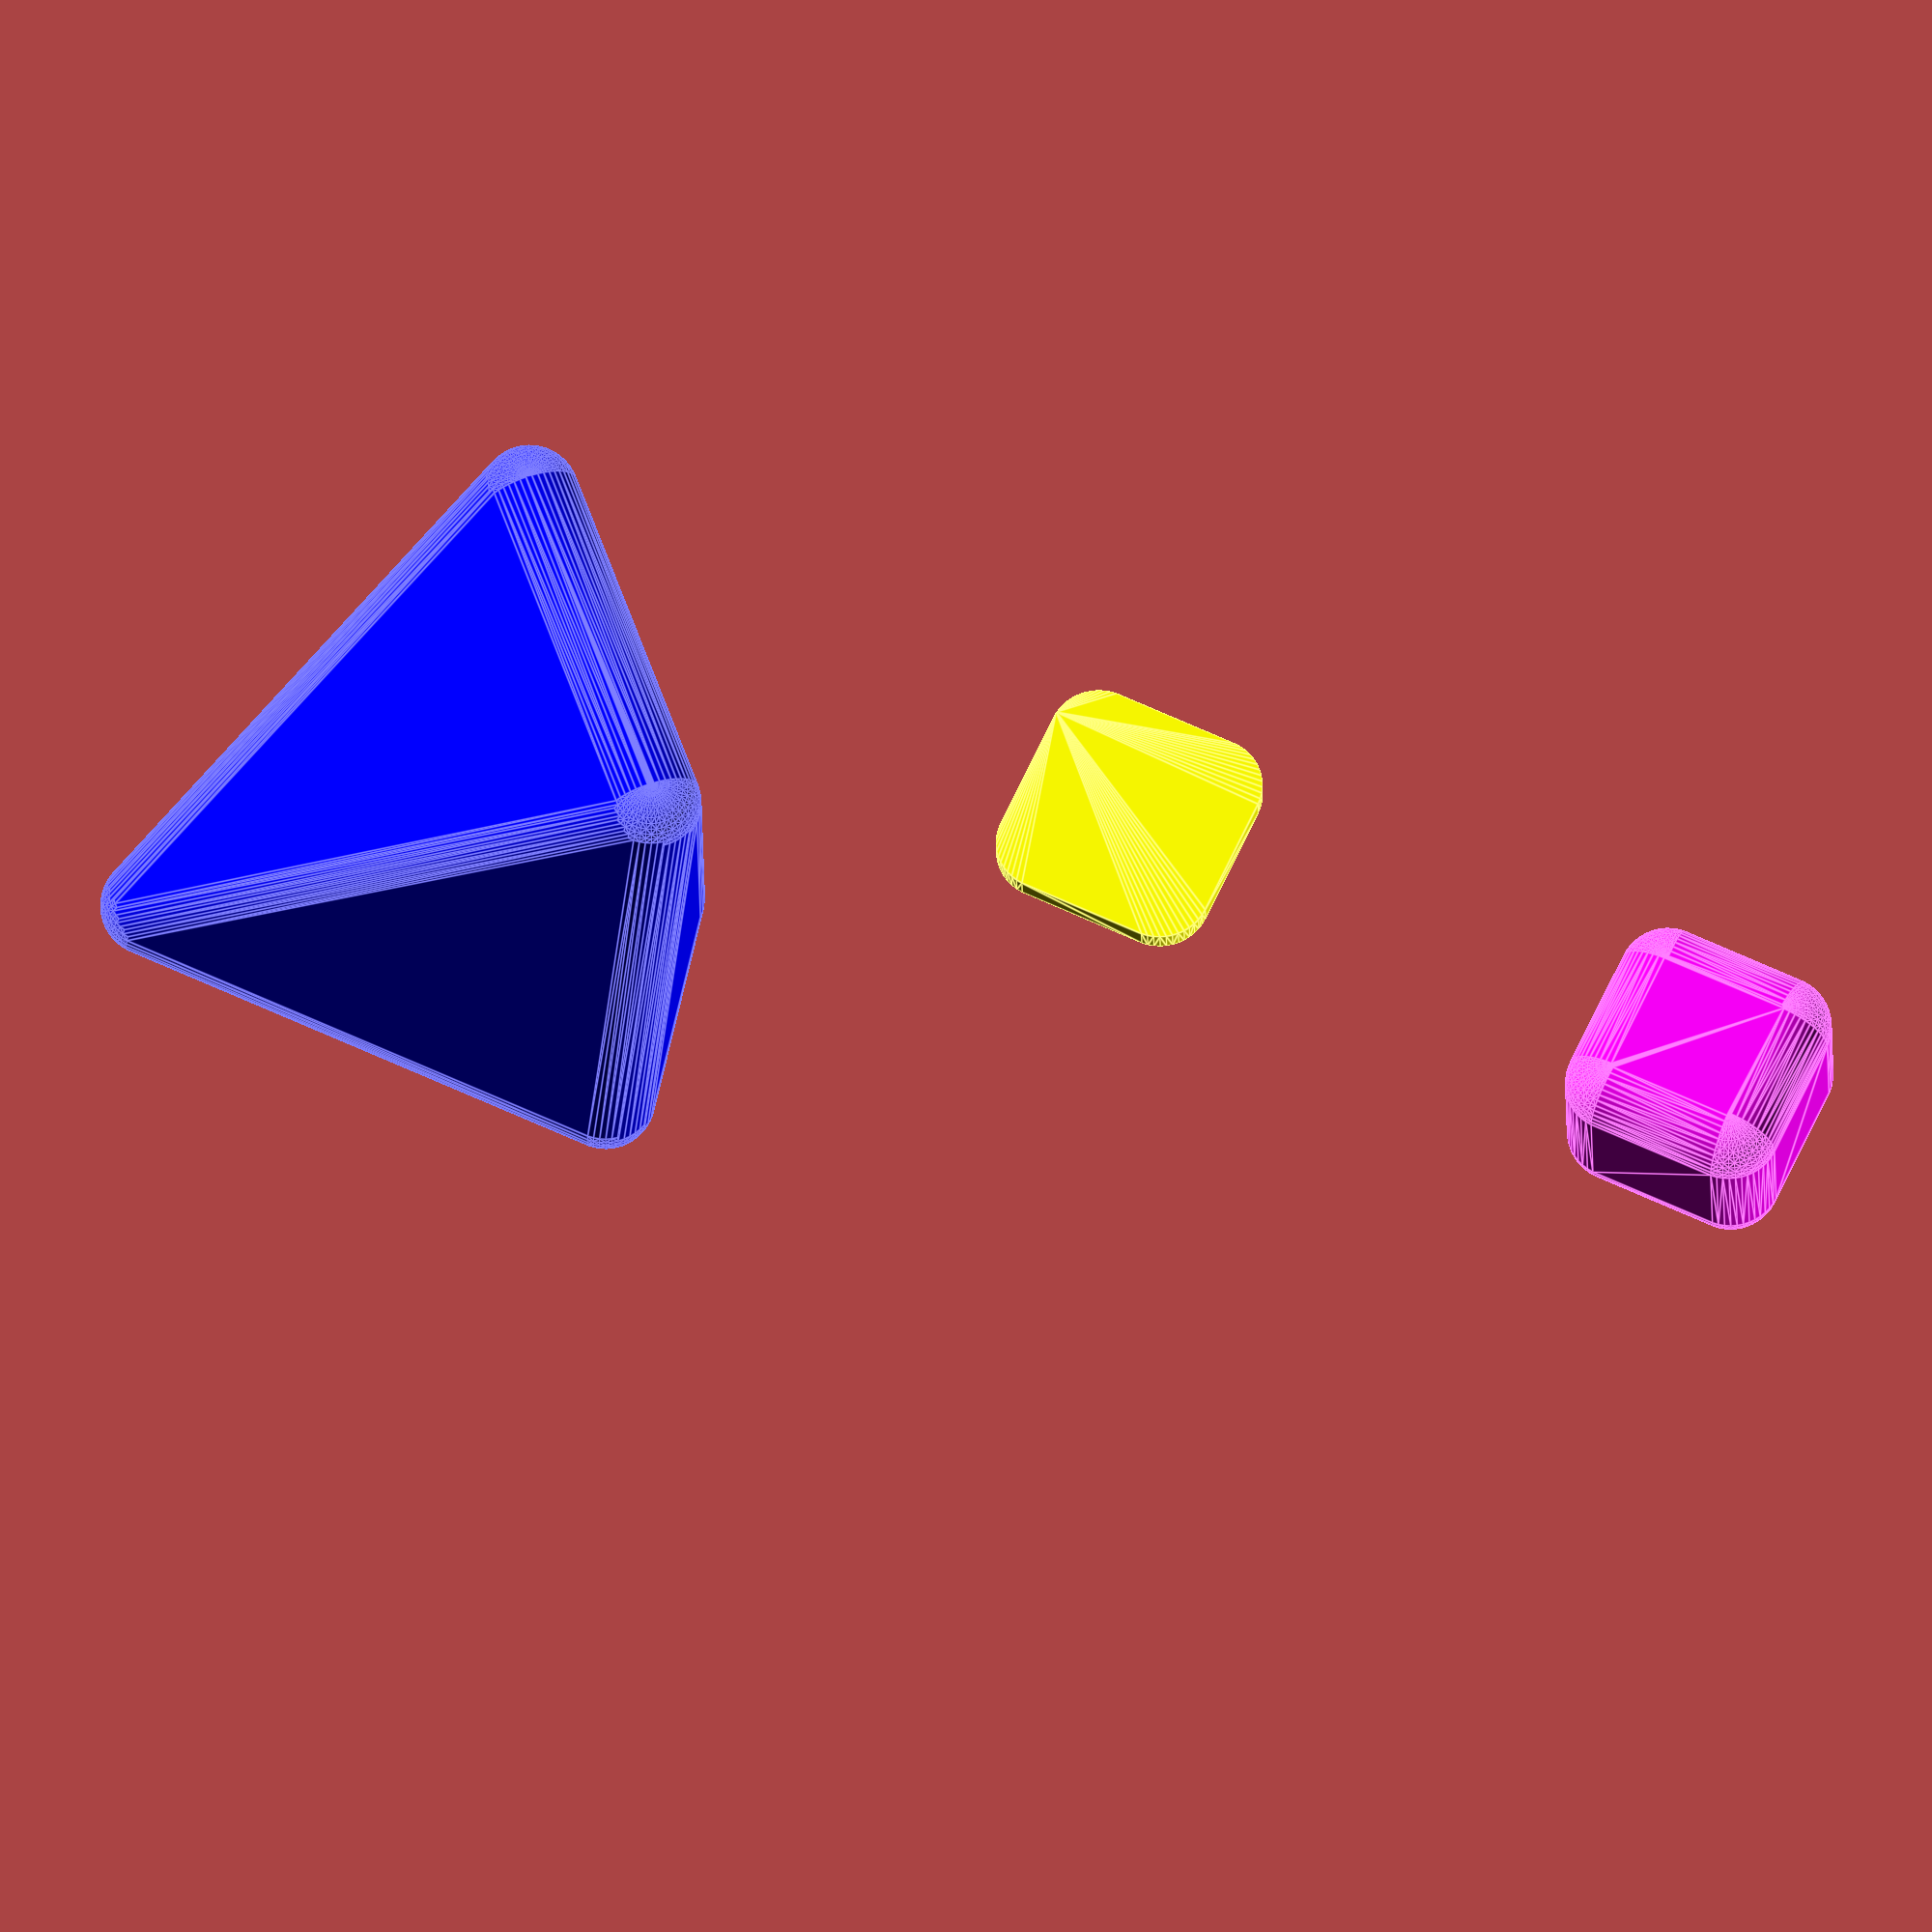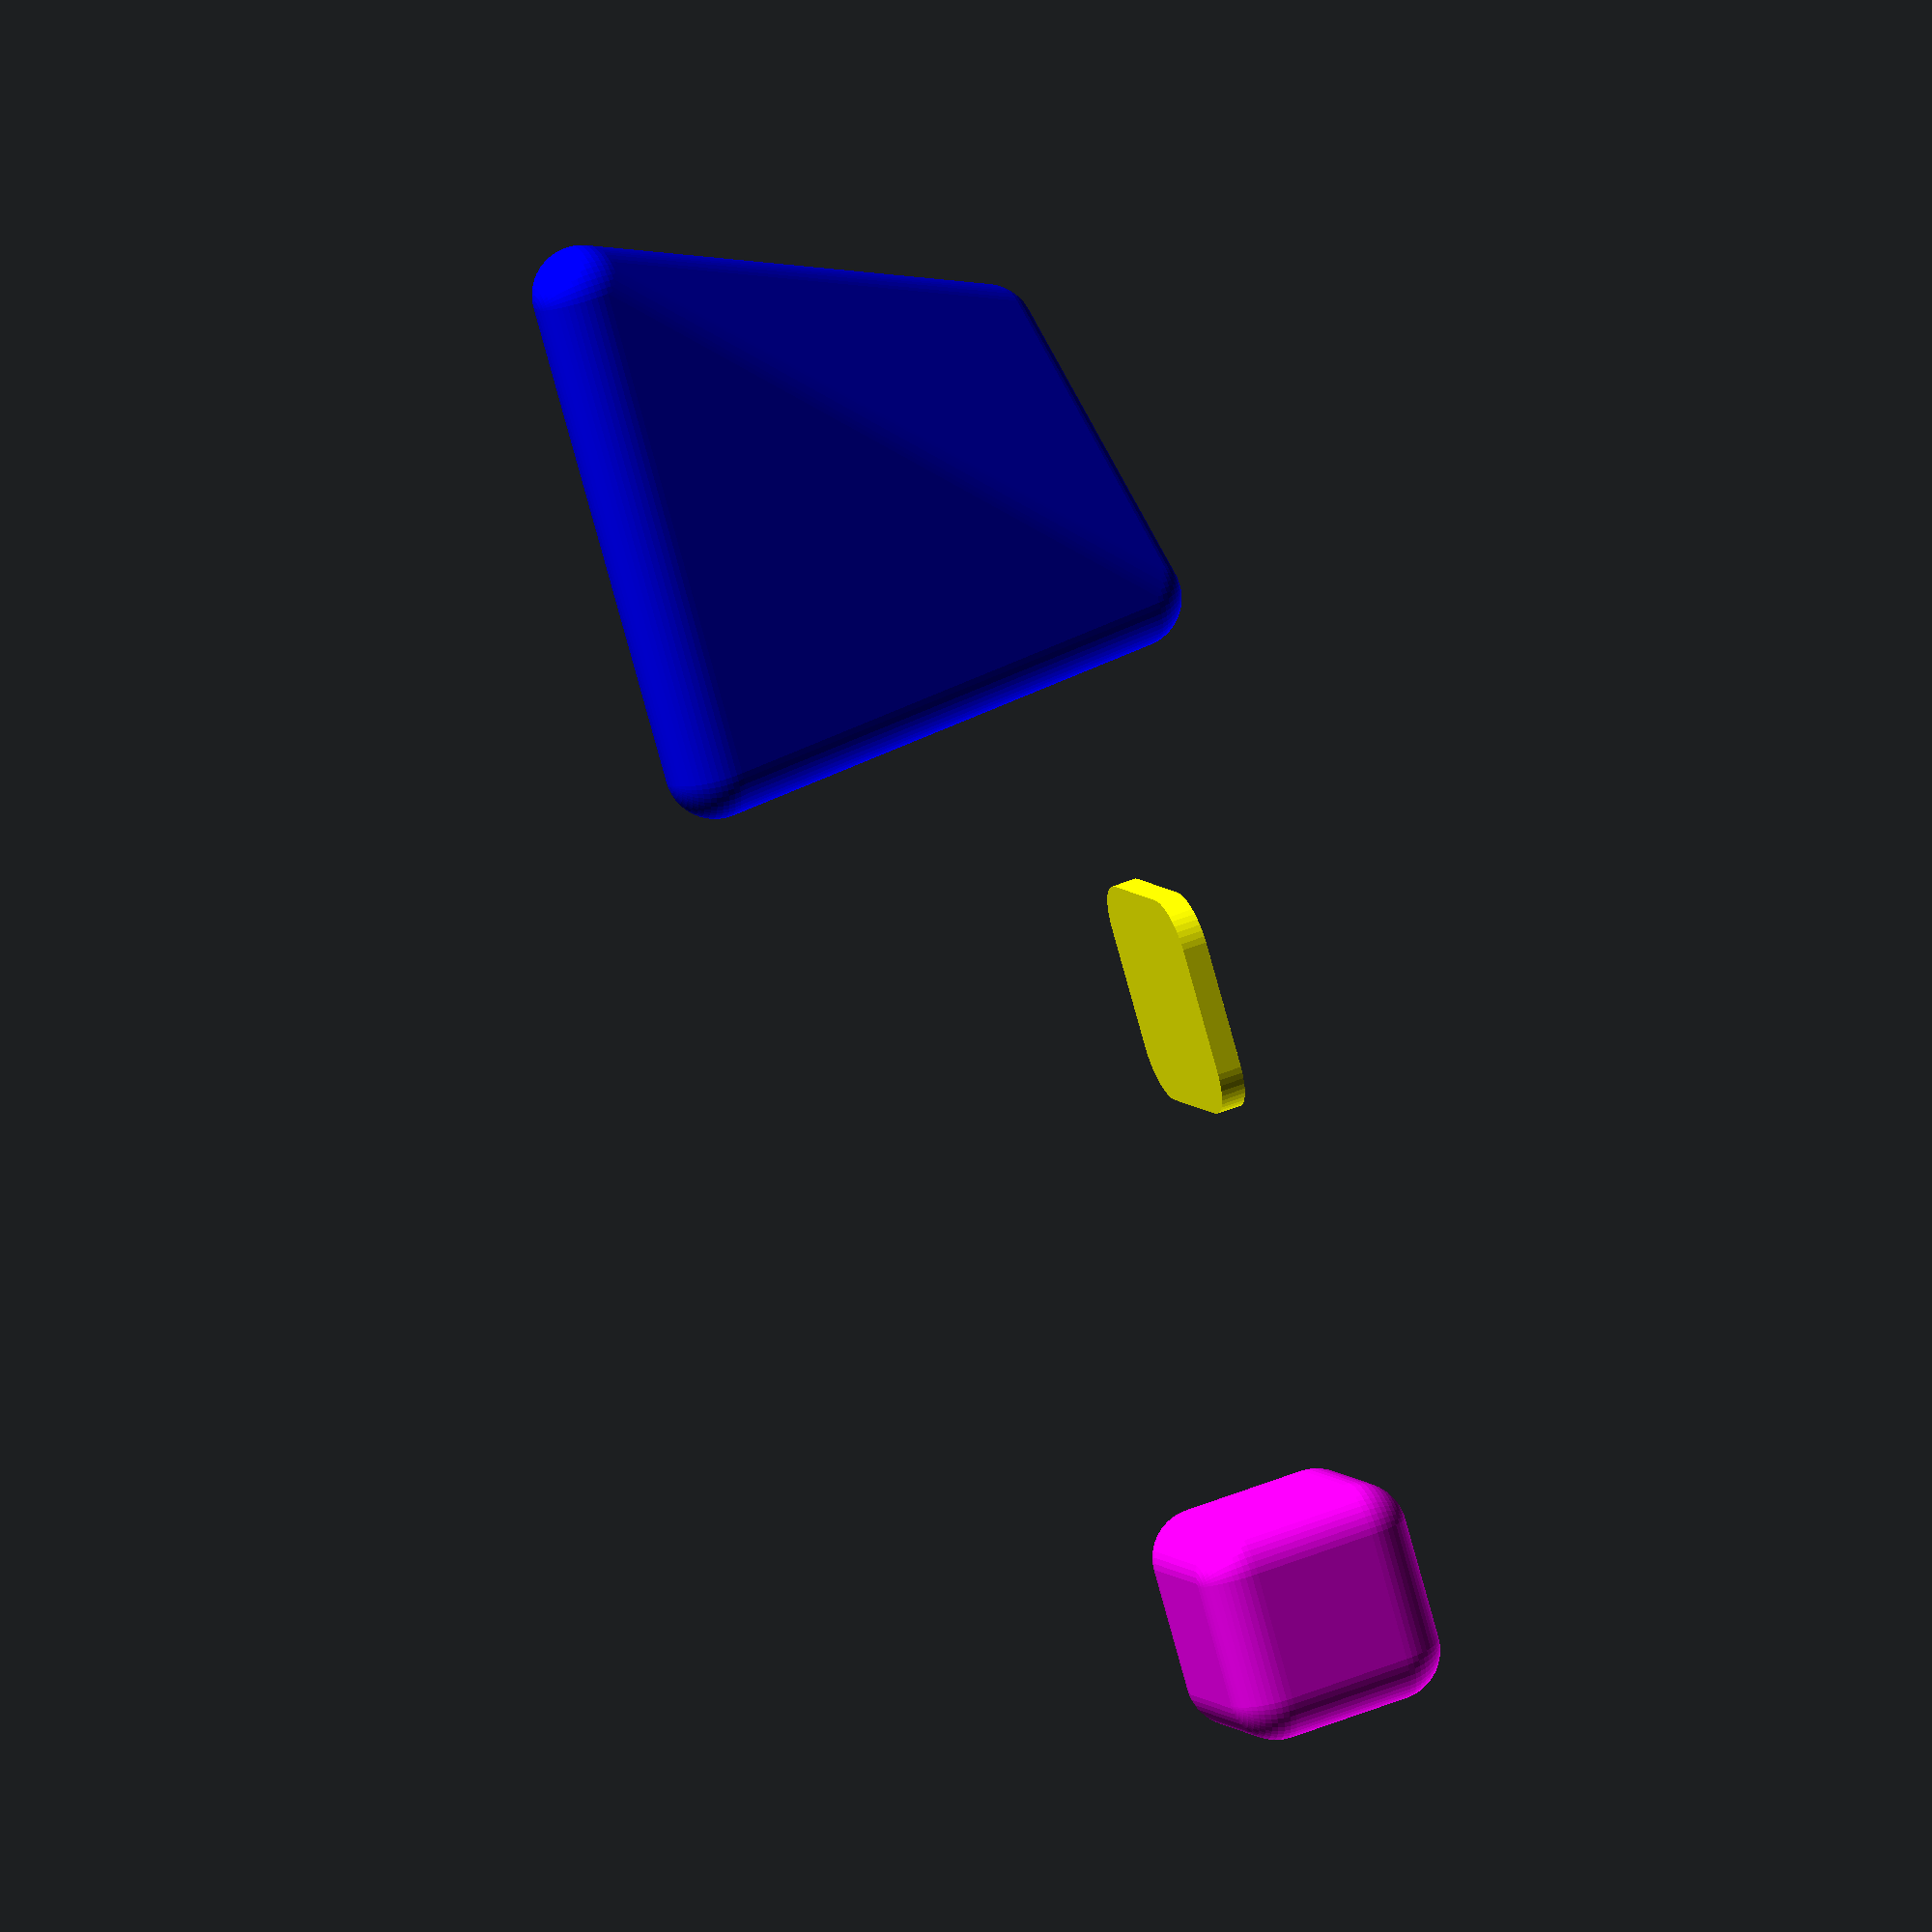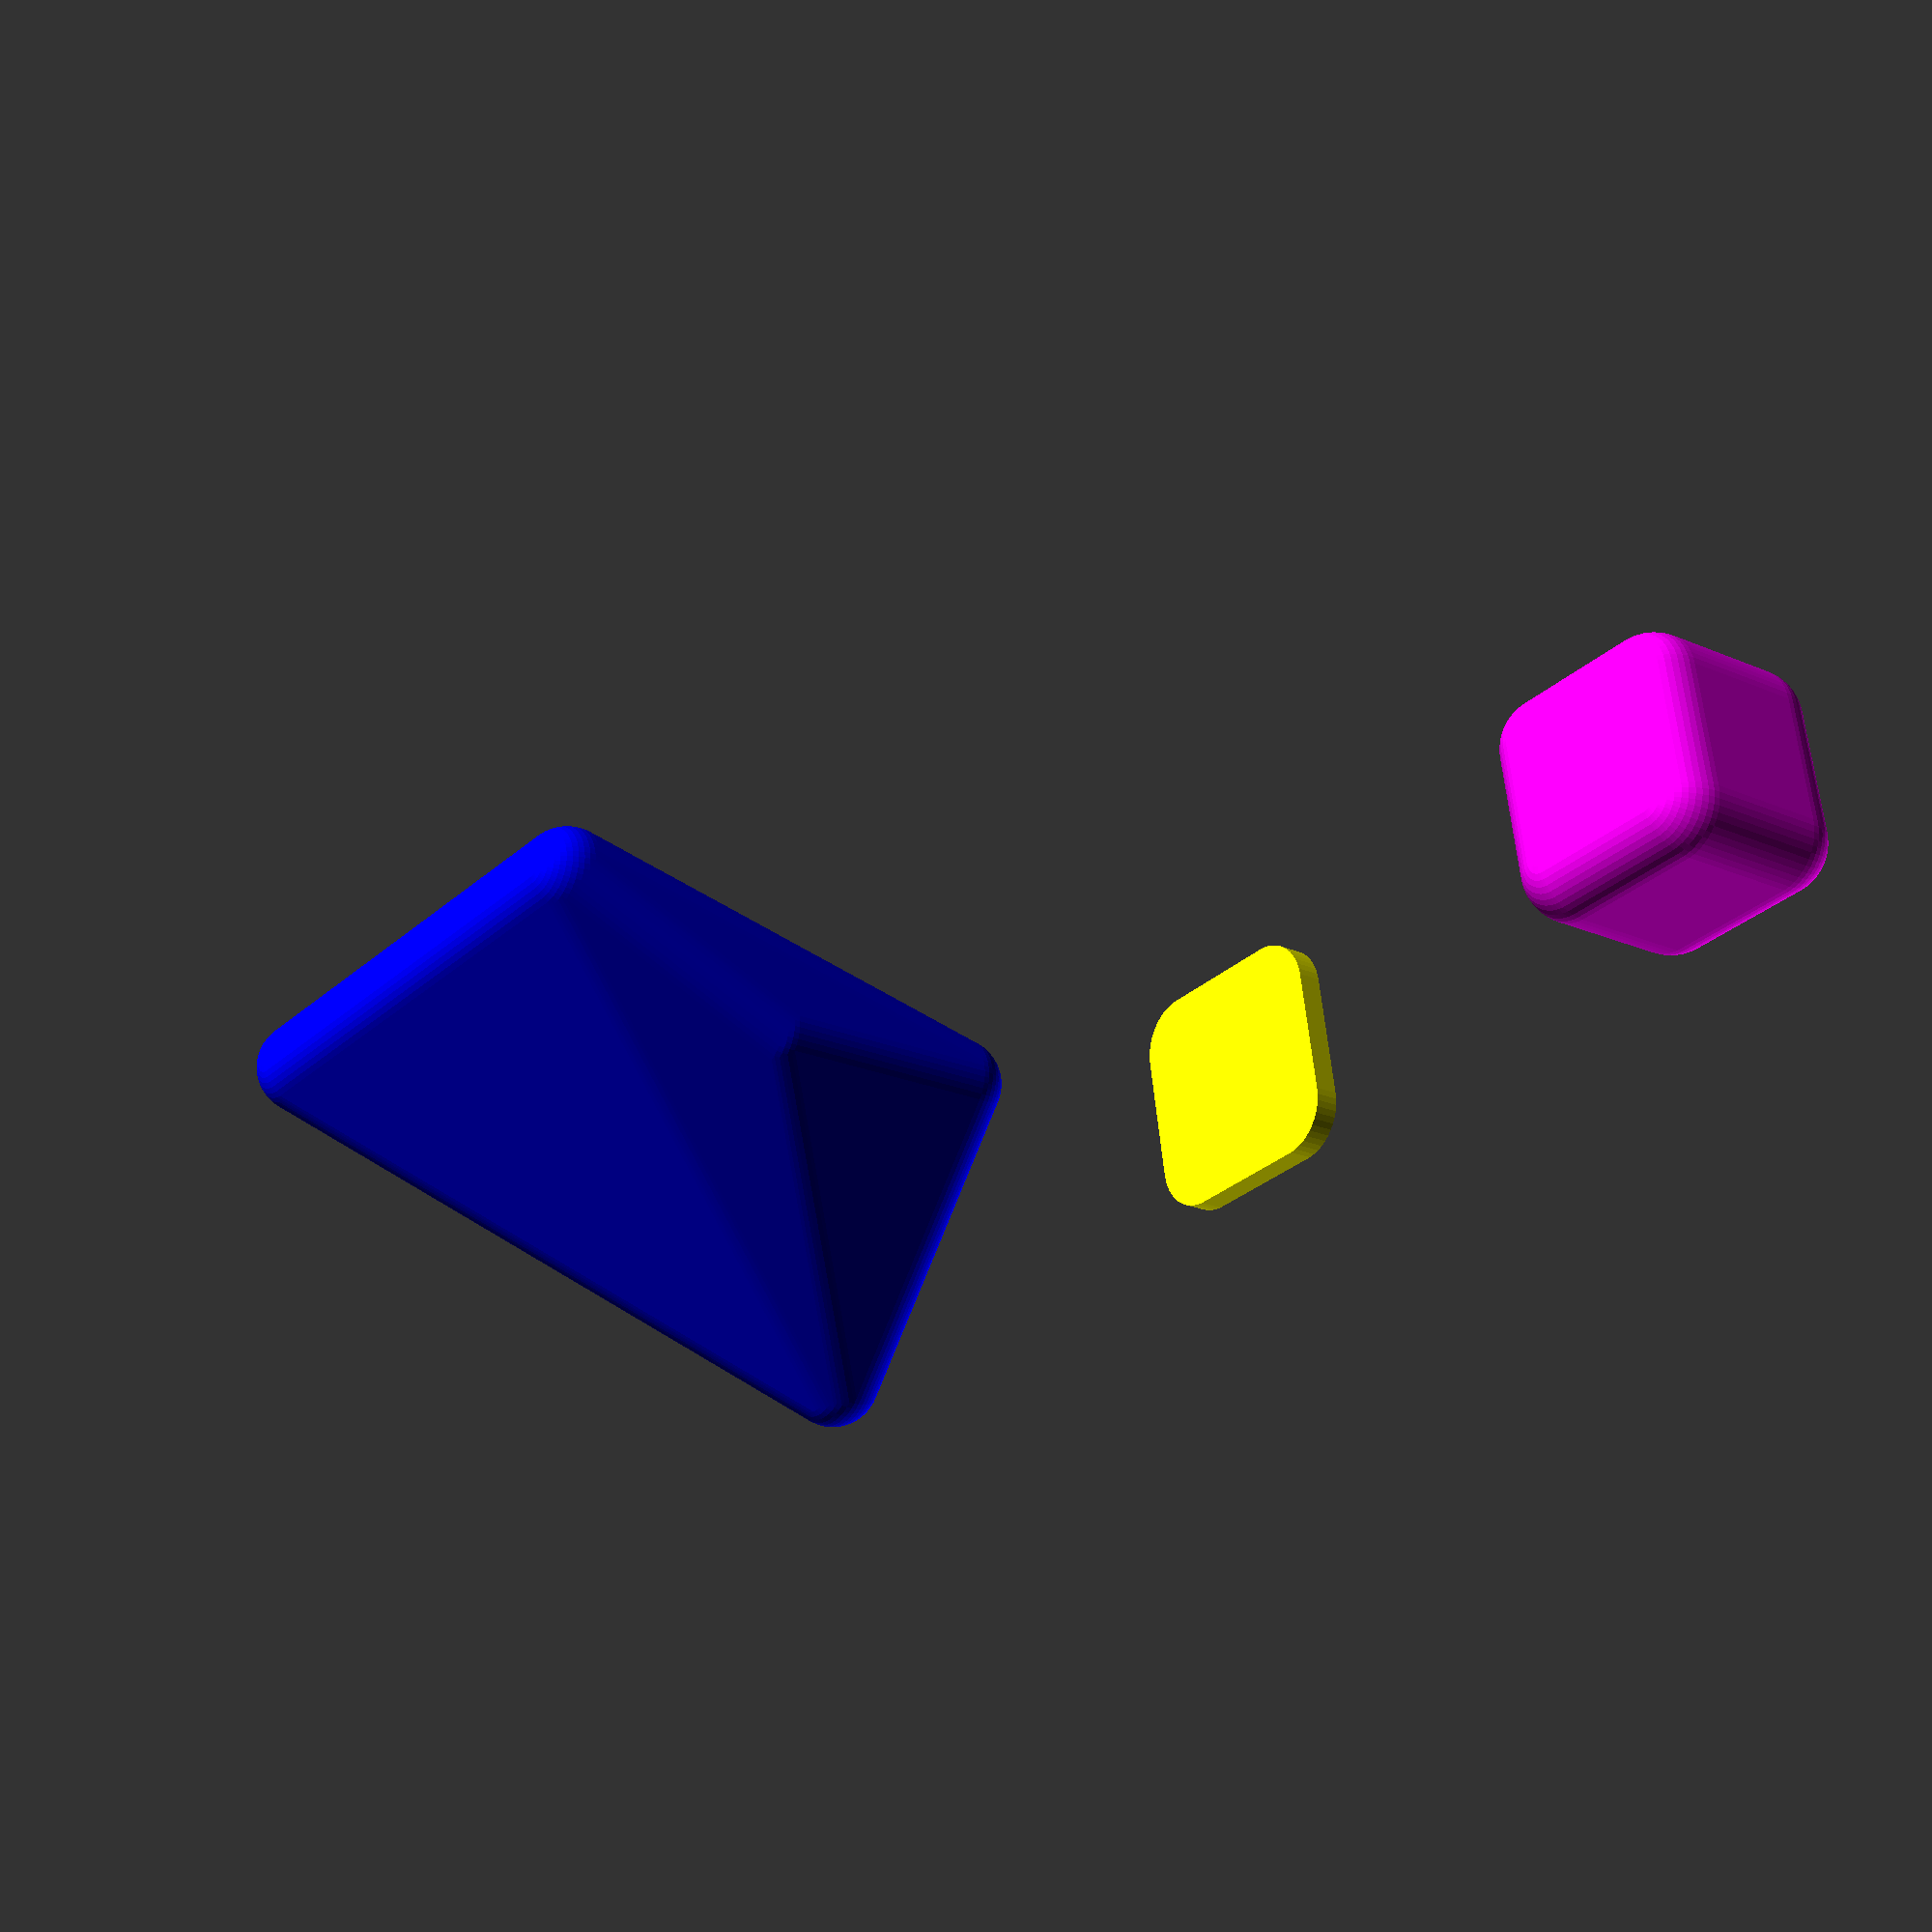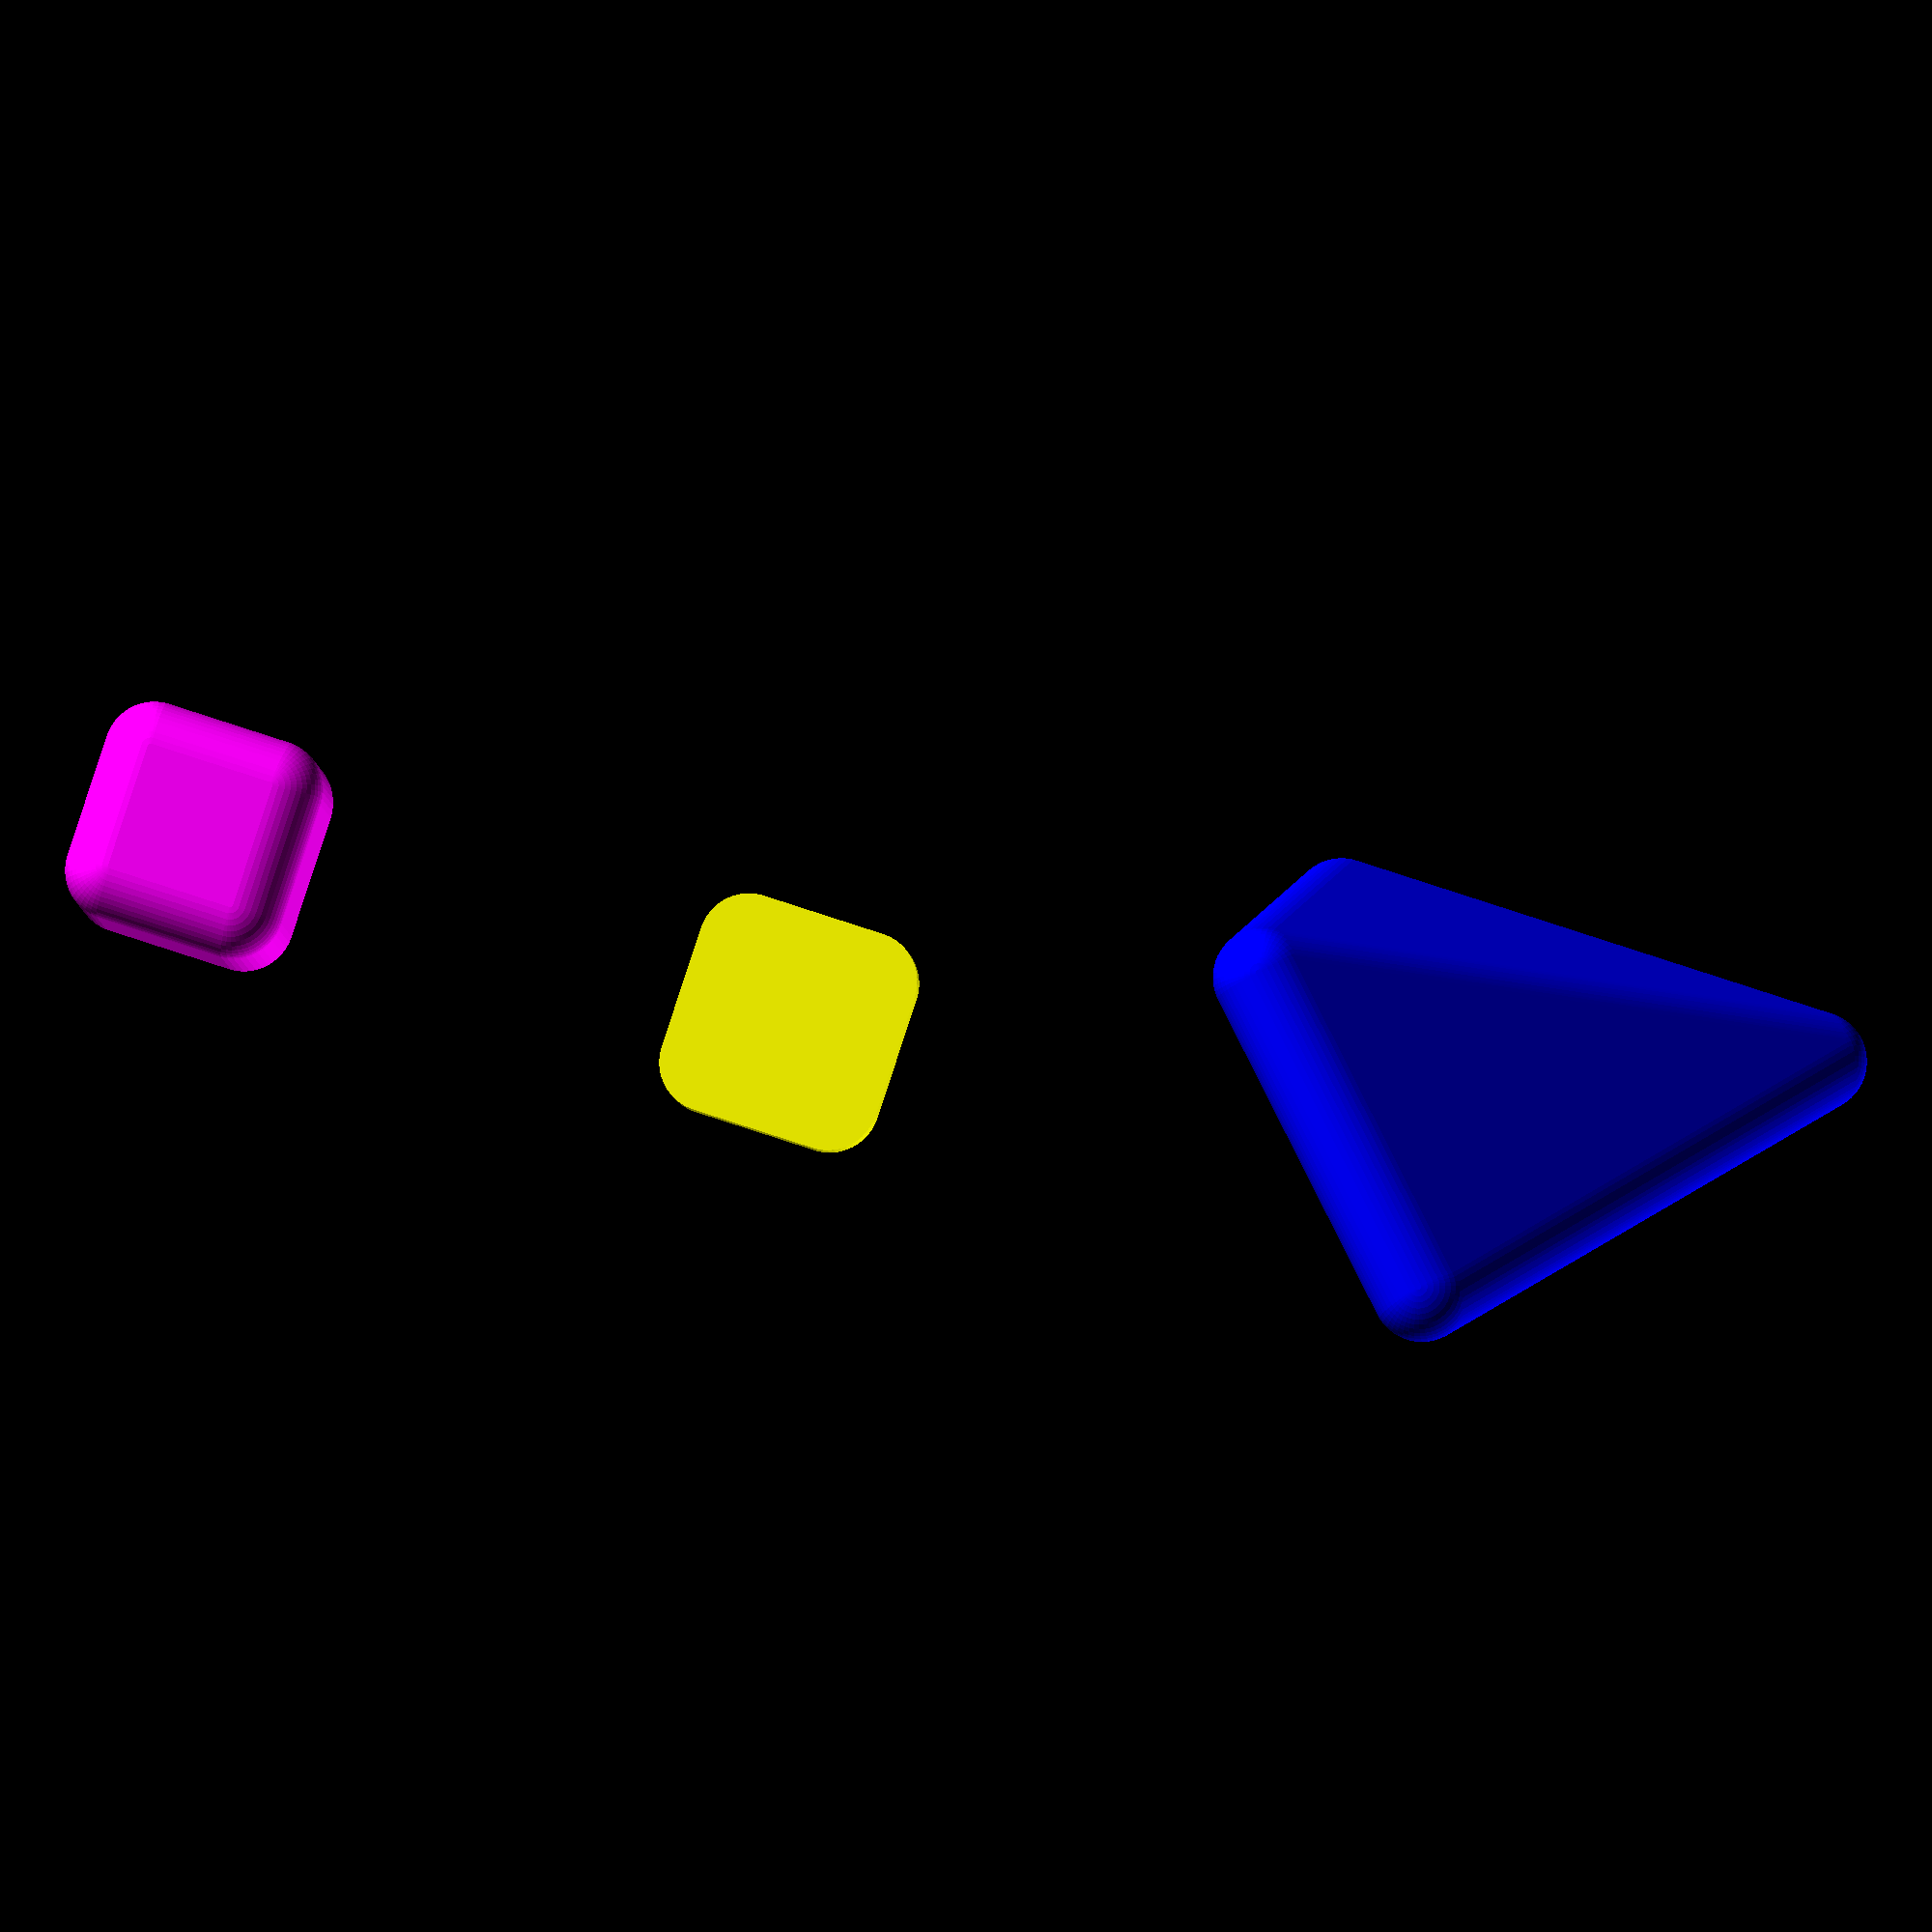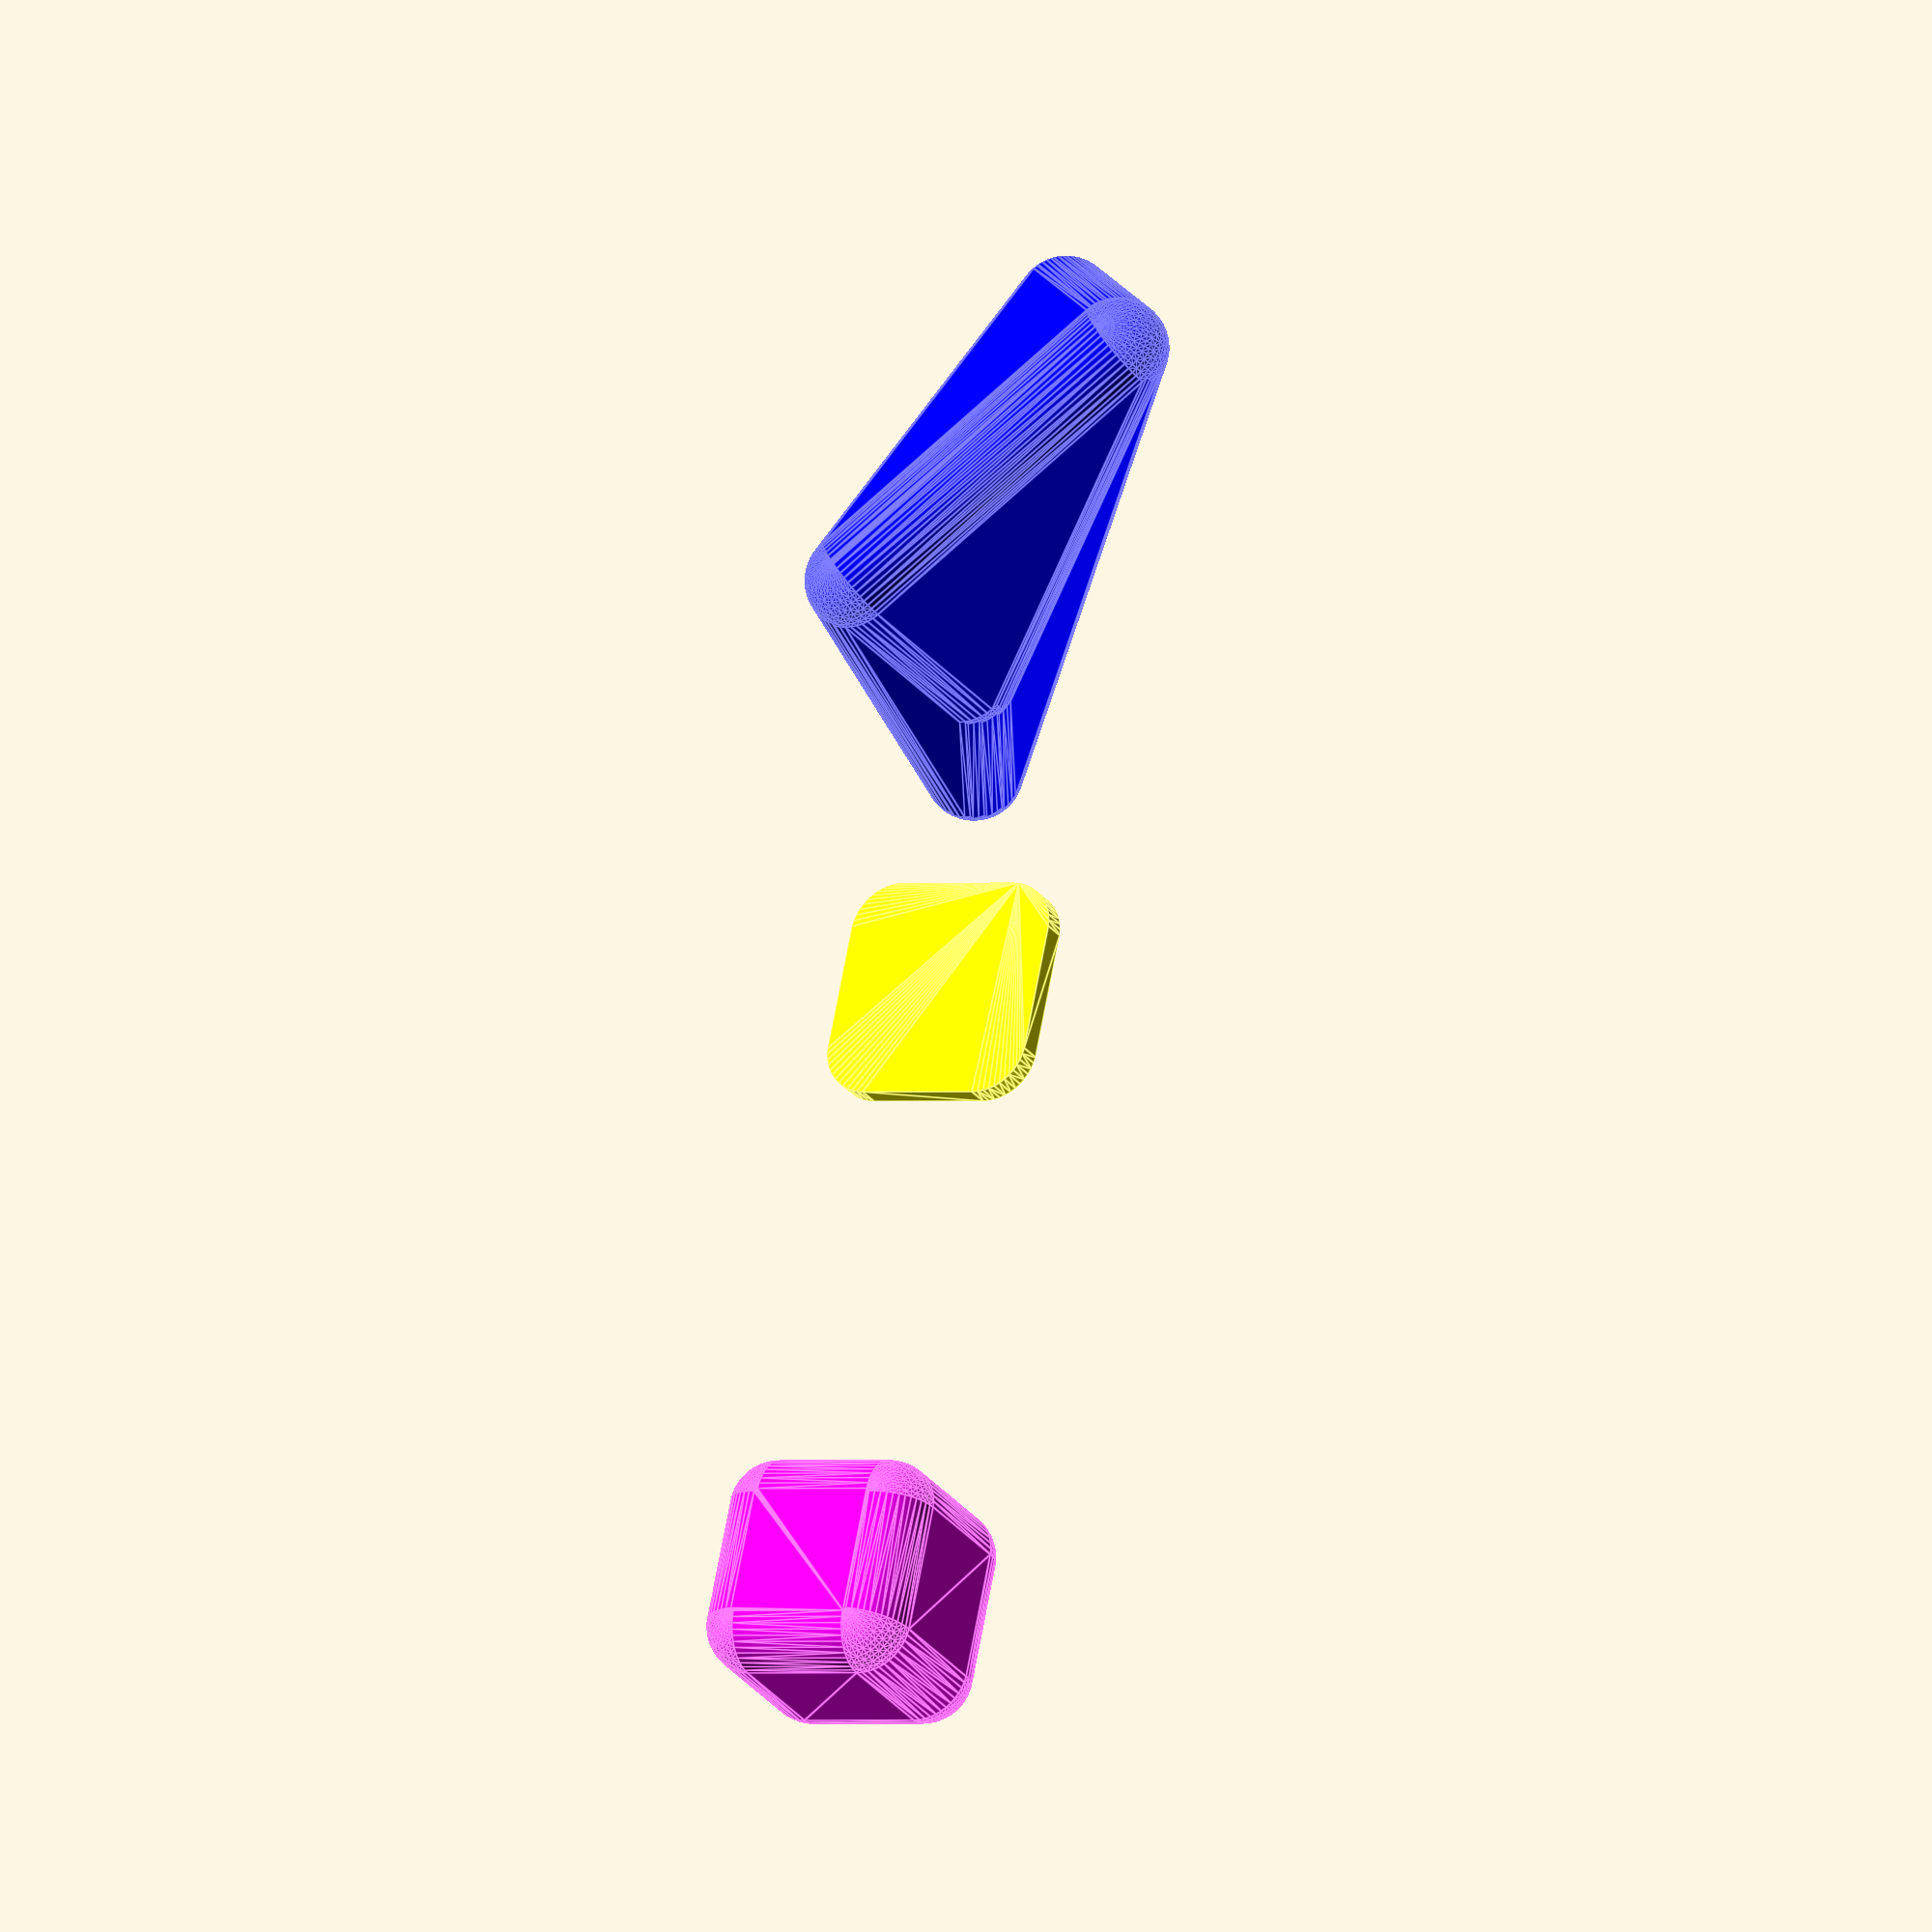
<openscad>

$fn=50;
// https://www.youtube.com/watch?v=3qMNuoTHNHs

color("Yellow") minkowski() {
  cube([10,10,1]);
  cylinder(r=4,h=1);
}


translate([50,0,0]) {
    color("Magenta") minkowski() {
       cube([10,10,10]);
       sphere(r=4);
    }    
}

translate([-50,0,0]) {
   color("Blue") hull() {
        sphere(r=4);
        translate([20,20,0])
            sphere(r=4);
        translate([20,20,20])
            sphere(r=4);
        translate([20,30,40])
            sphere(r=4);
        translate([-20,30,40])
            sphere(r=4);
    }    
}
</openscad>
<views>
elev=22.3 azim=155.1 roll=180.8 proj=o view=edges
elev=311.1 azim=50.4 roll=65.5 proj=o view=solid
elev=200.0 azim=170.9 roll=129.8 proj=p view=wireframe
elev=185.7 azim=161.7 roll=355.5 proj=o view=solid
elev=205.1 azim=258.1 roll=332.9 proj=o view=edges
</views>
